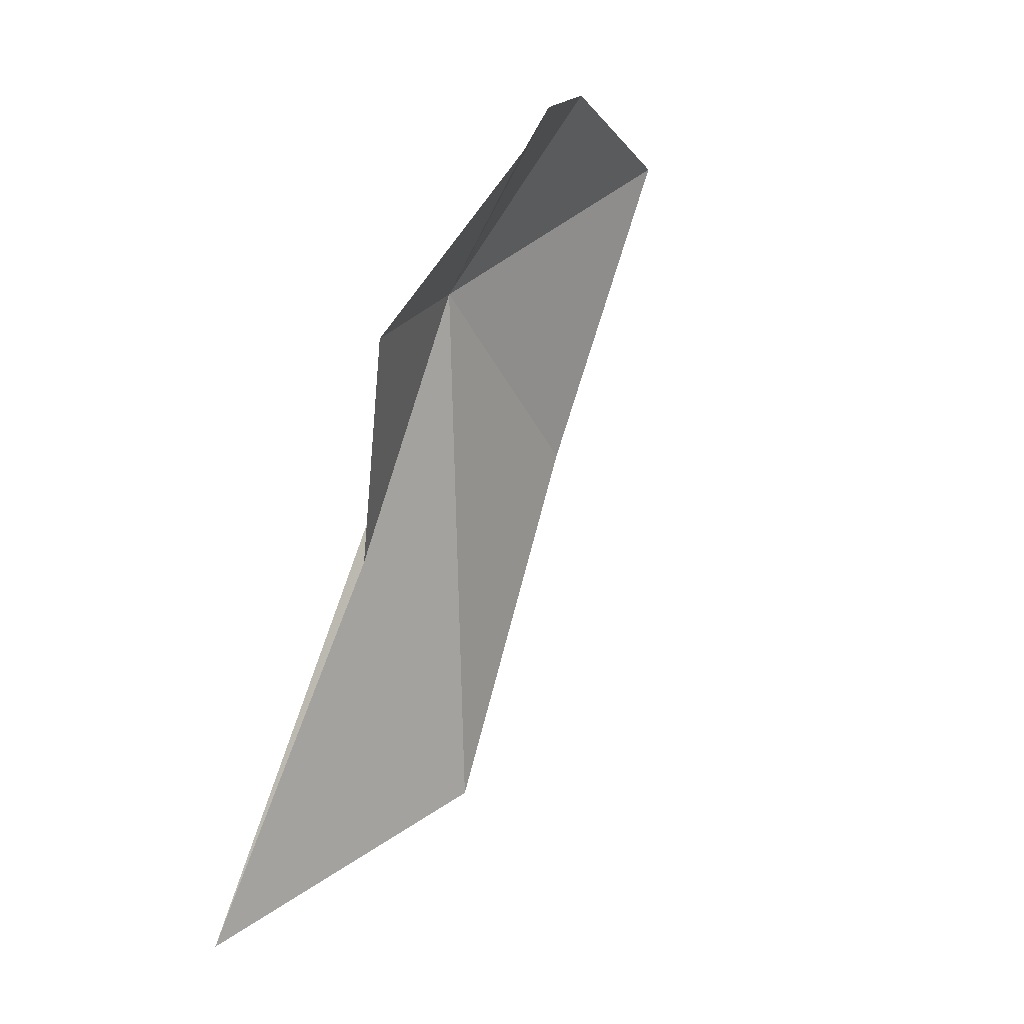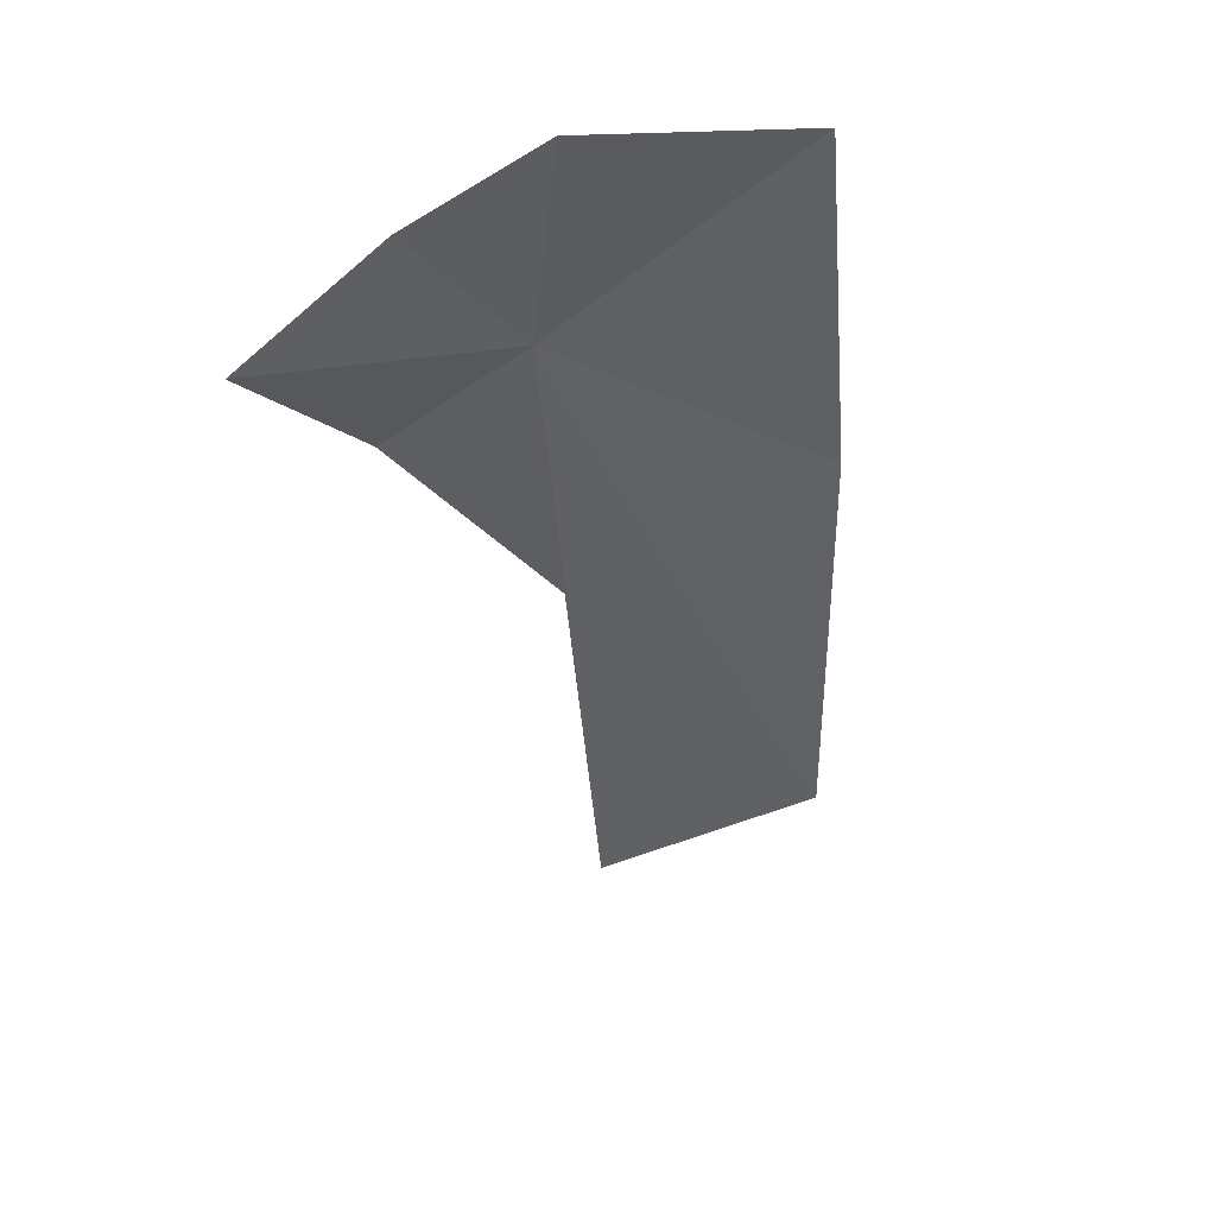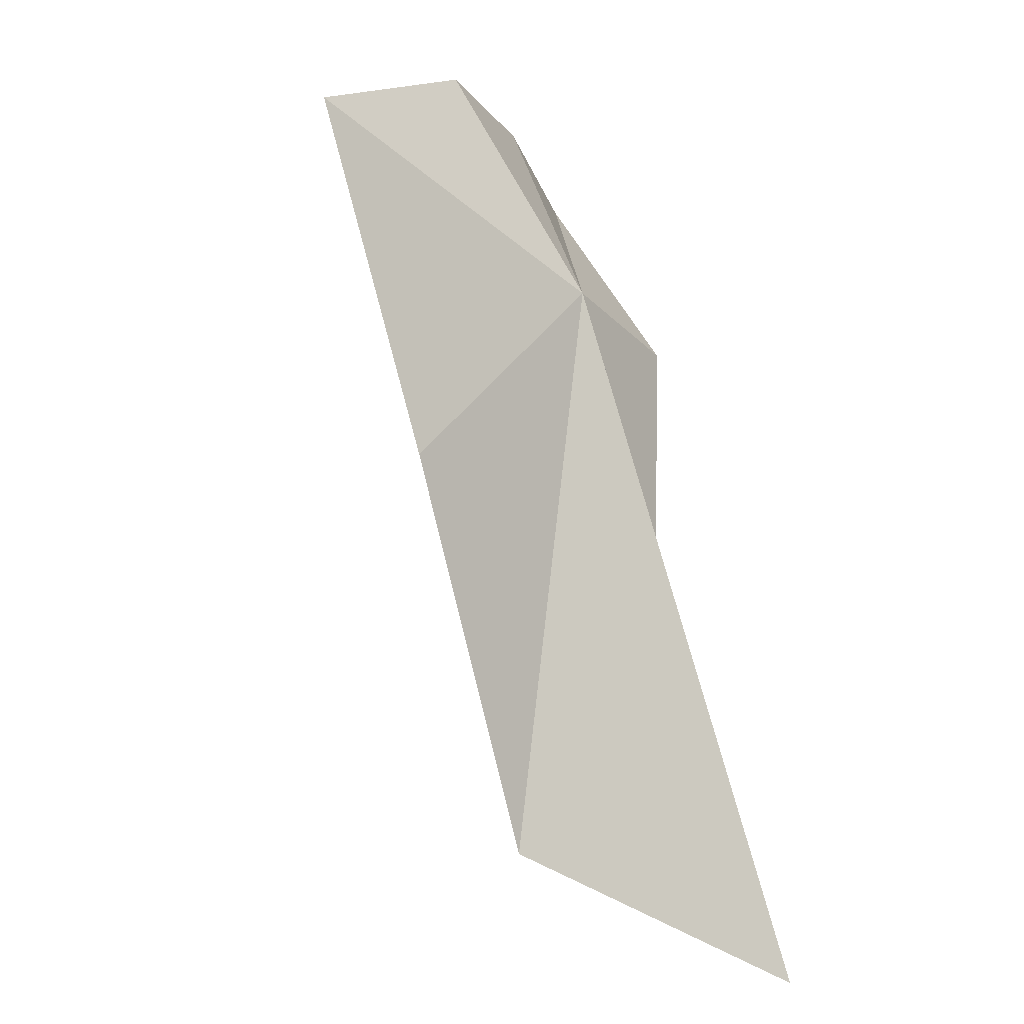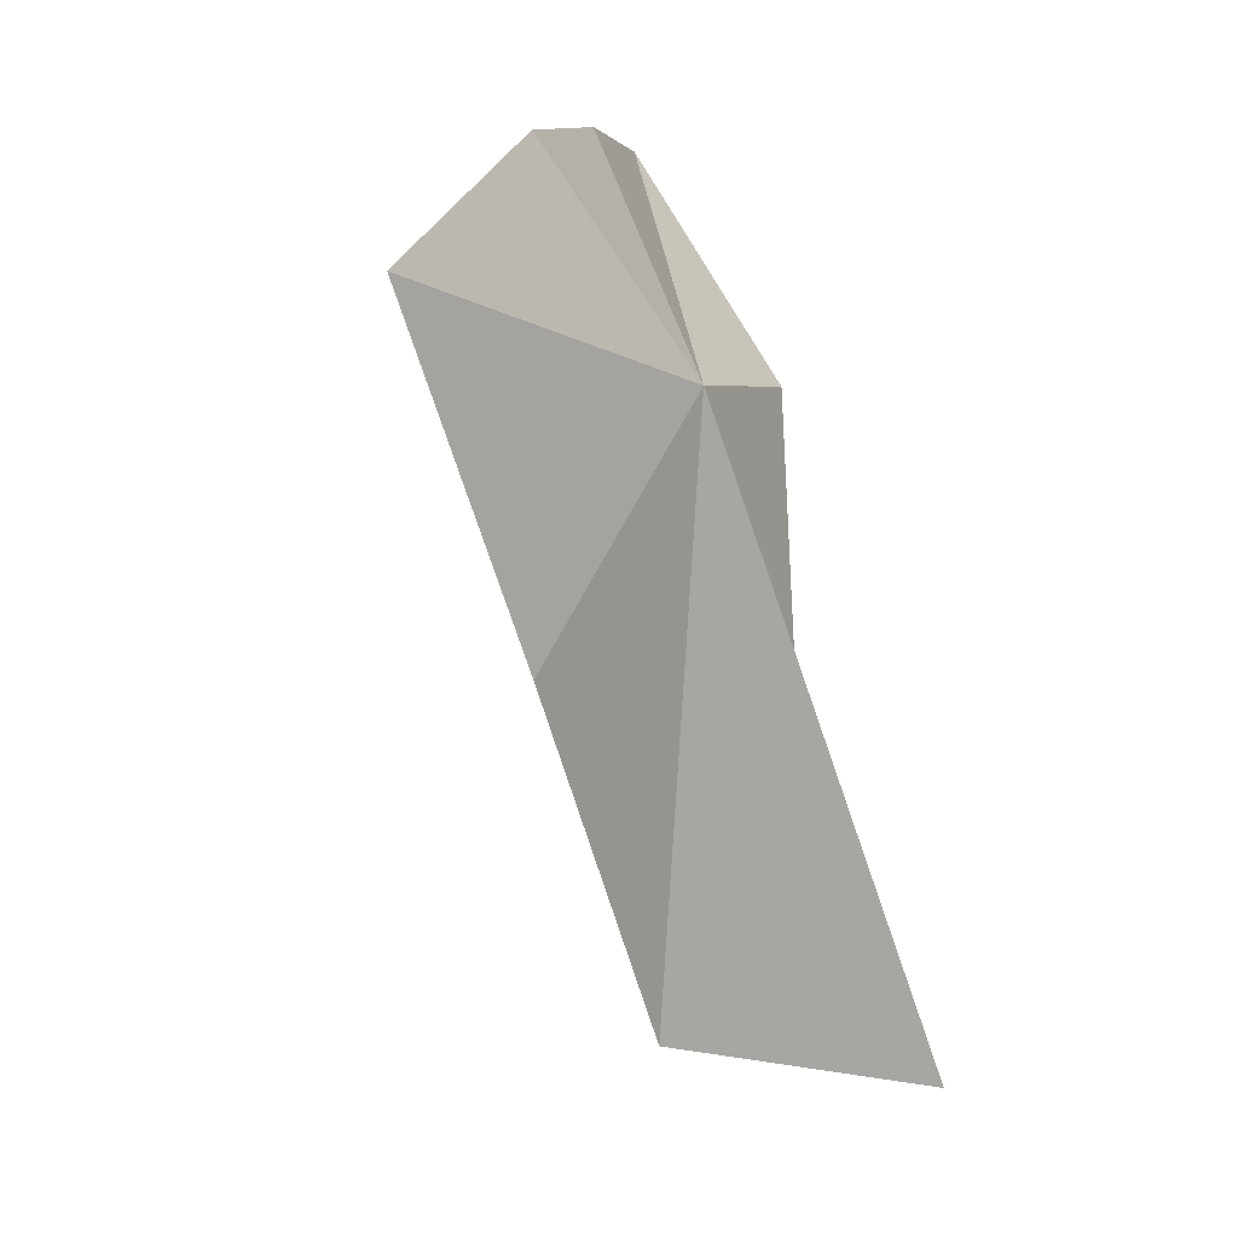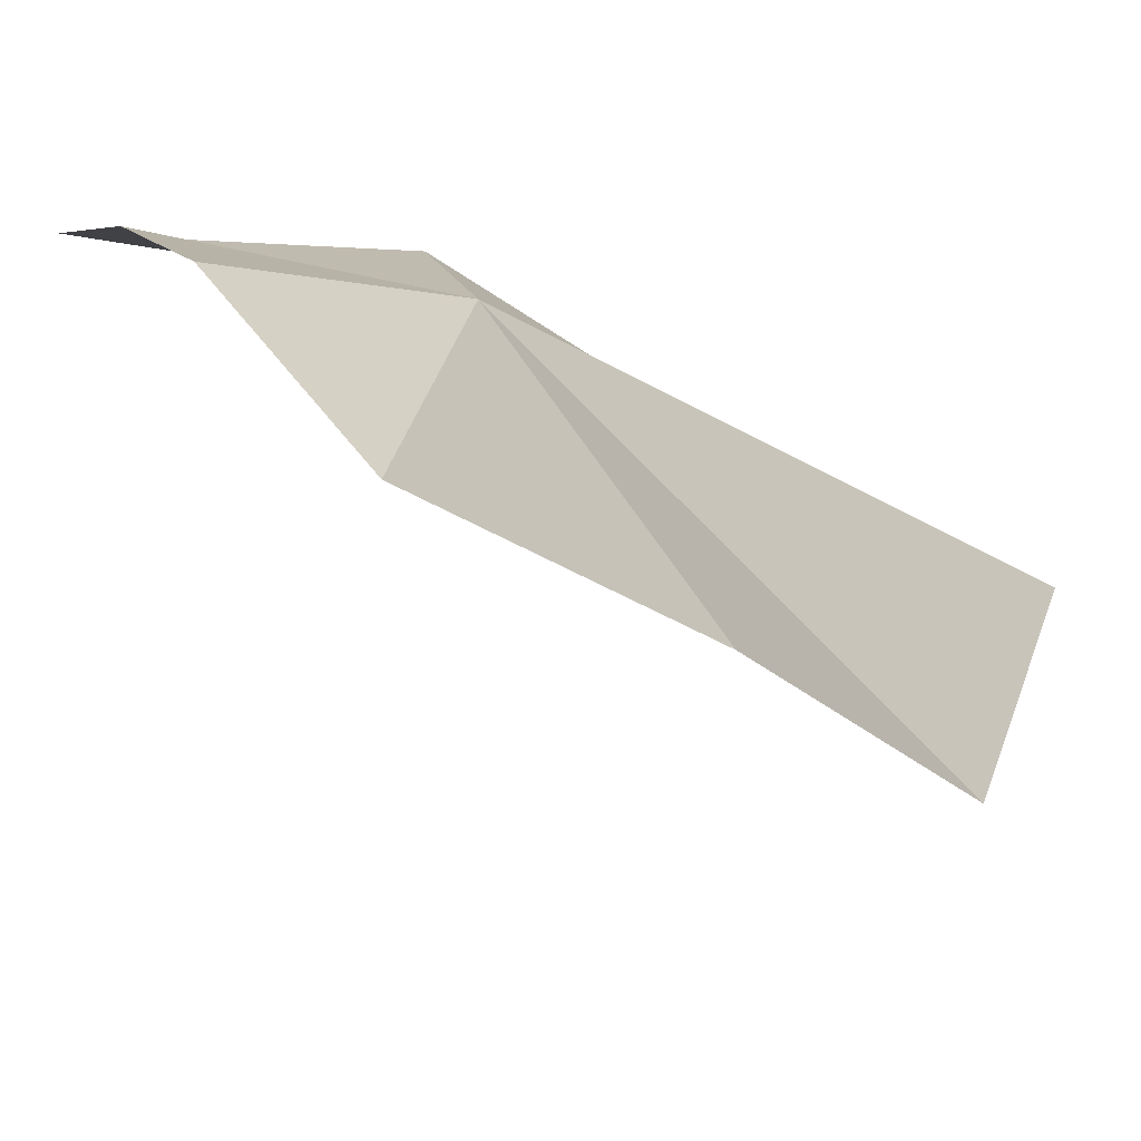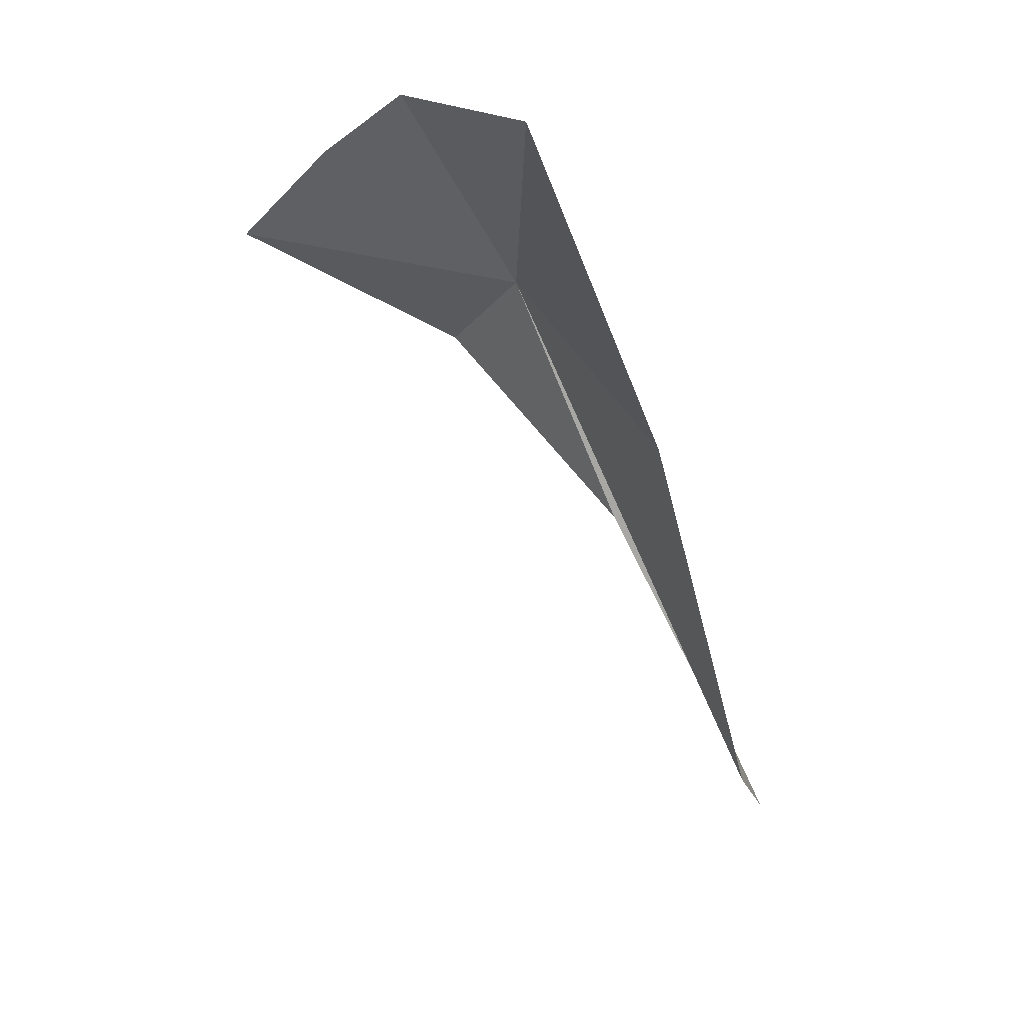
<metadata>
{"format":"obj","ext":"obj","renderer":"f3d","projection":"perspective","resolution":1024,"background":"white","views":[{"elev":-14.4,"azim":57.7,"up":"+Y"},{"elev":21.6,"azim":121.4,"up":"+Y"},{"elev":18.0,"azim":-111.9,"up":"+Y"},{"elev":42.7,"azim":-118.1,"up":"+Y"},{"elev":-31.0,"azim":-163.9,"up":"+Z"},{"elev":19.9,"azim":-178.5,"up":"+Y"}]}
</metadata>
<code>
v 7.691 11.67 3.054
v 7.769 11.57 3.187
v 7.572 11.37 3.096
v 8.017 11.7 3.159
v 7.908 11.82 3.057
v 7.37 10.93 3.176
v 7.534 11.55 2.801
v 7.425 11.13 2.869
v 7.674 11.9 2.751
v 7.812 11.9 2.948
f 1 3 2
f 1 2 4
f 1 4 5
f 1 6 3
f 1 7 8
f 1 9 7
f 1 10 9
f 1 5 10
f 1 8 6

</code>
